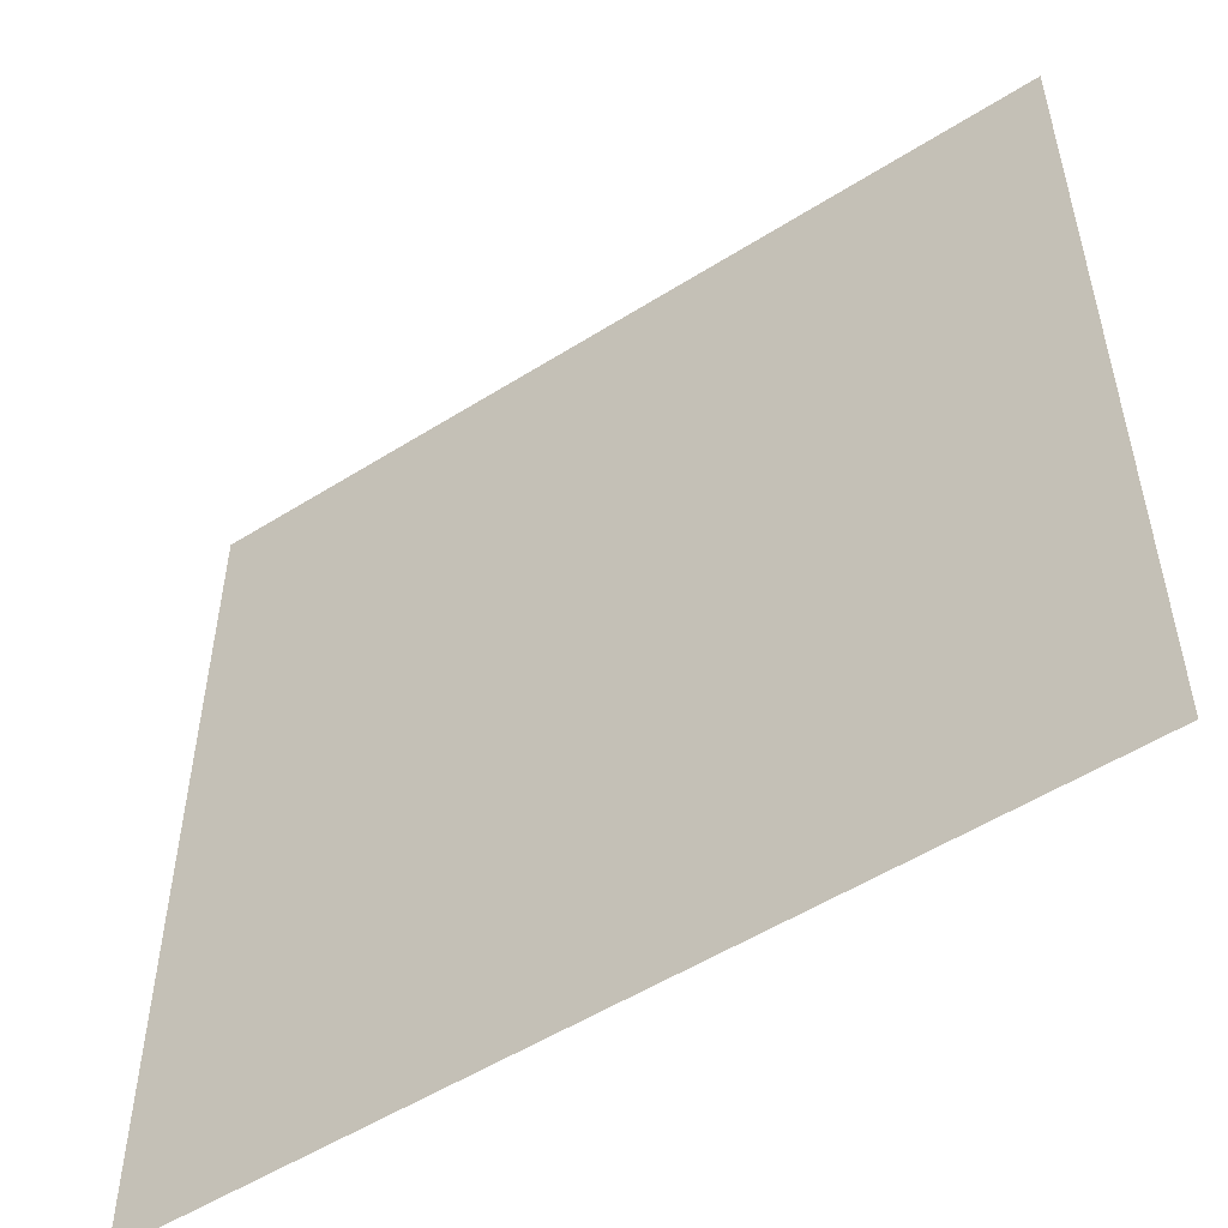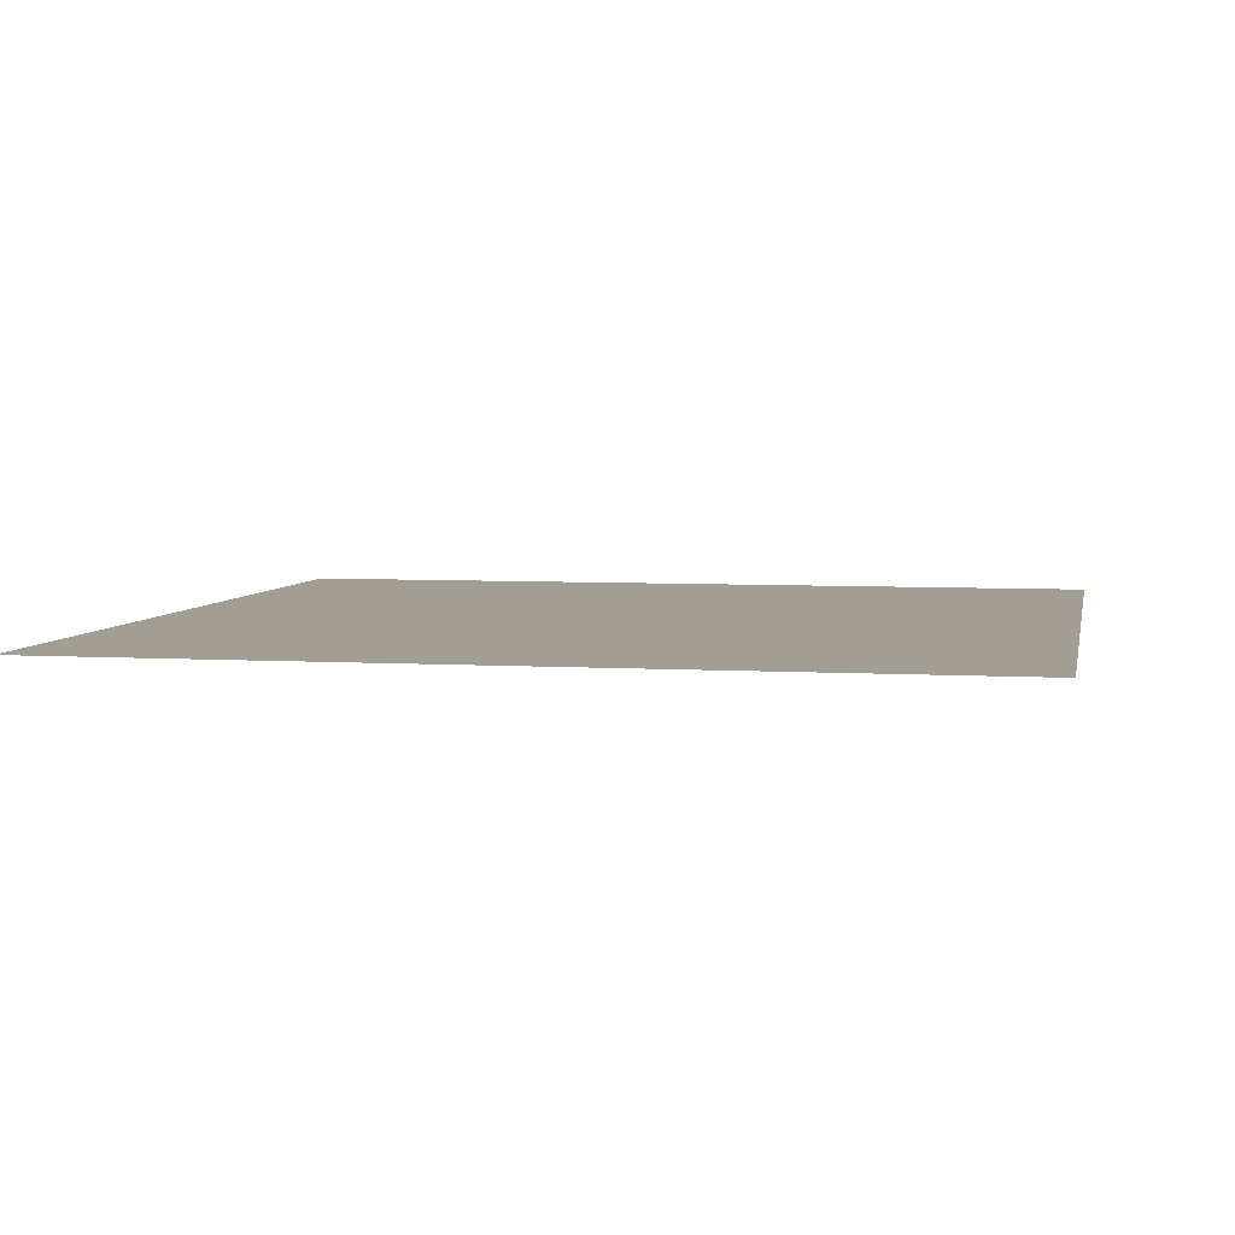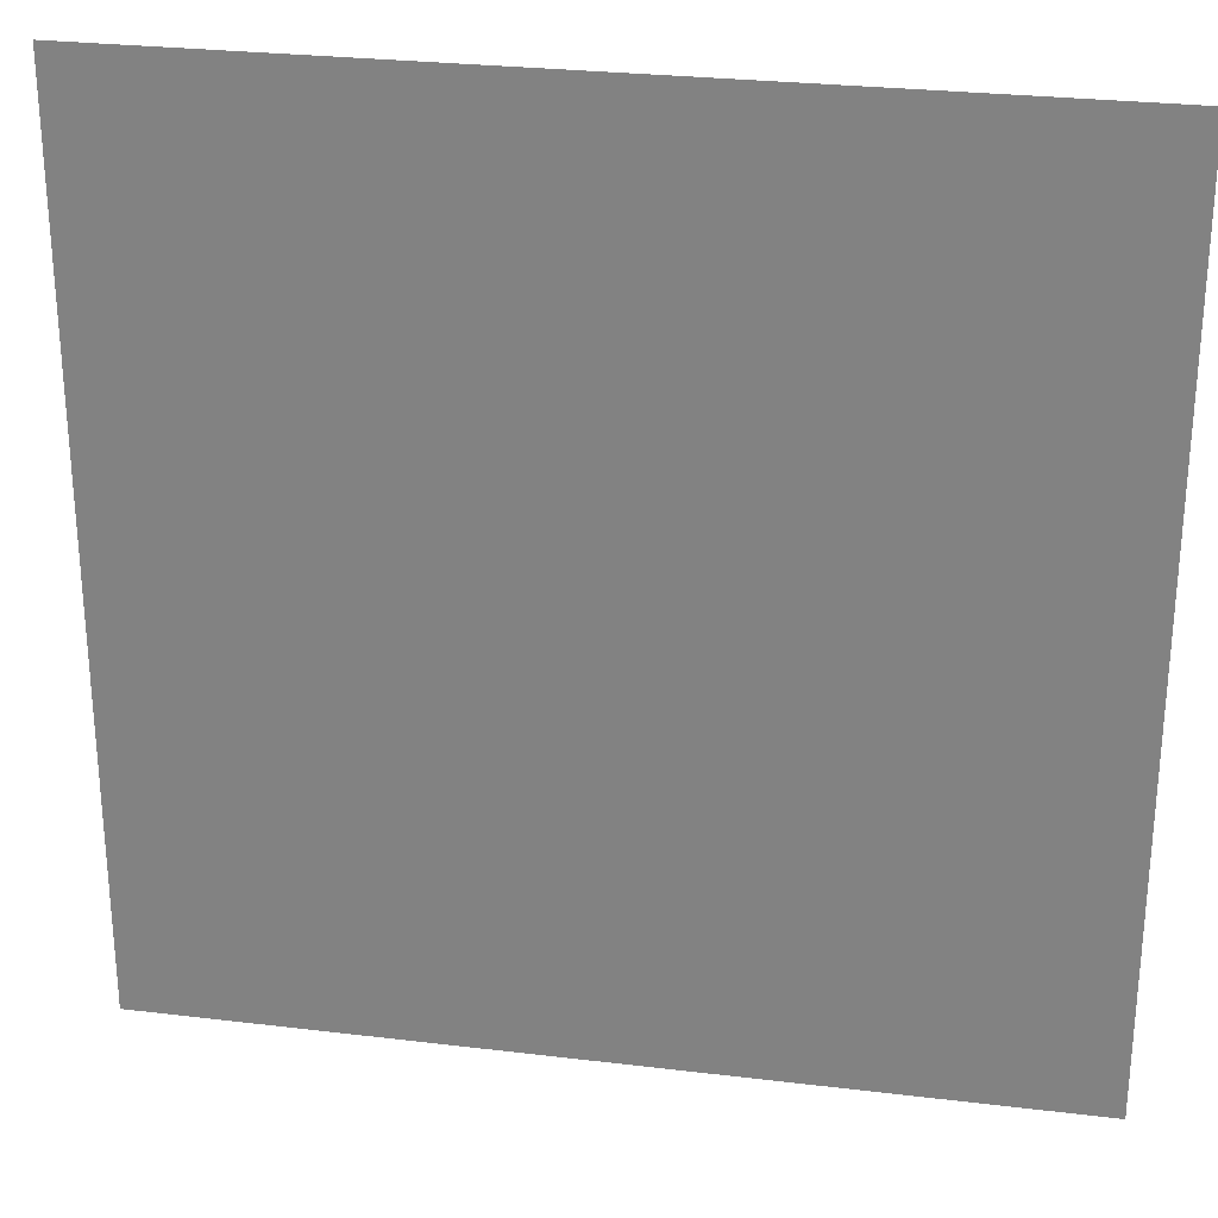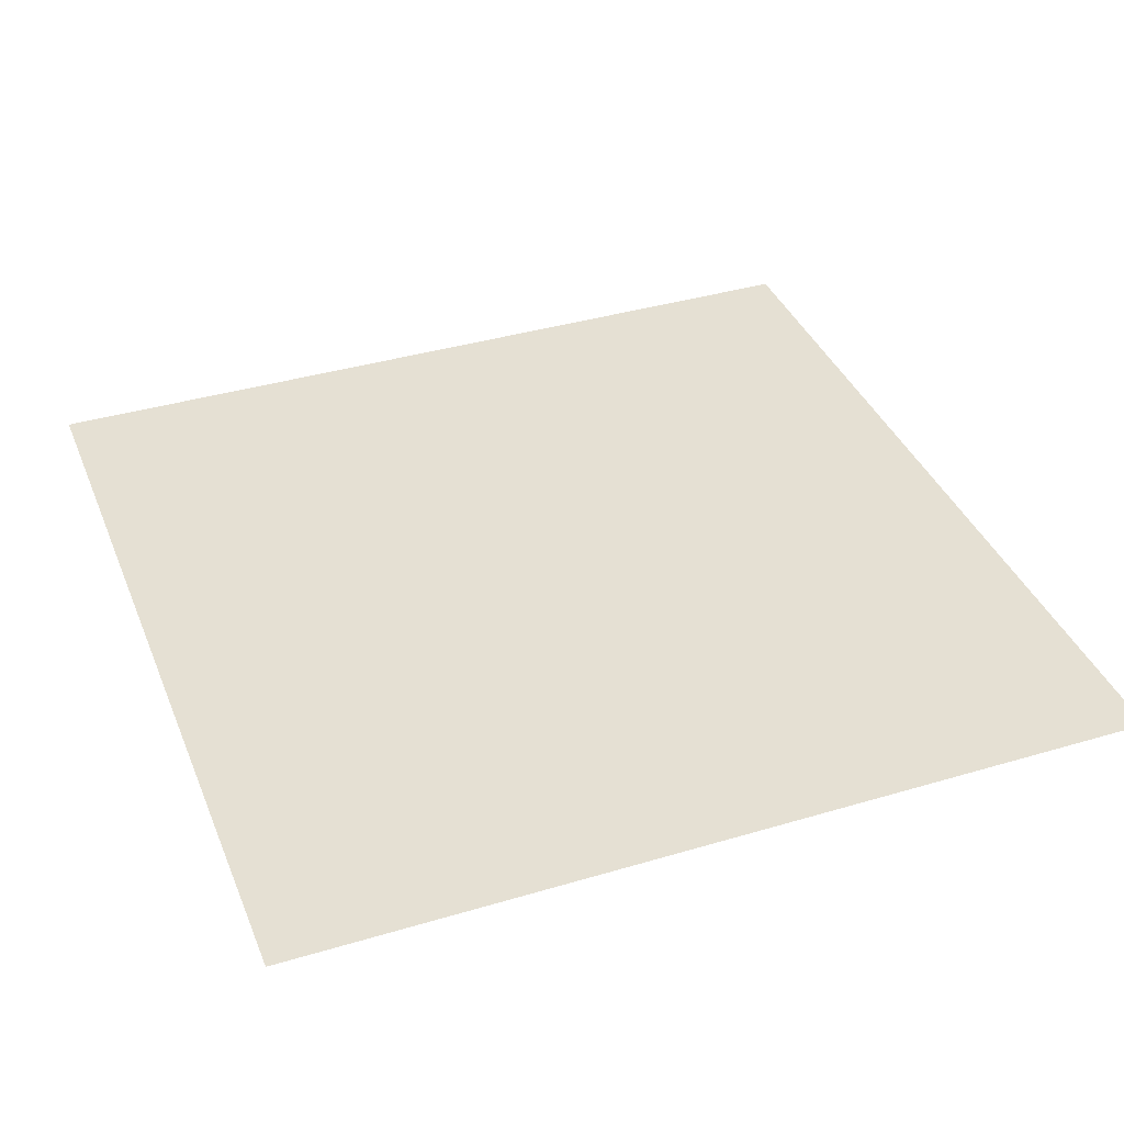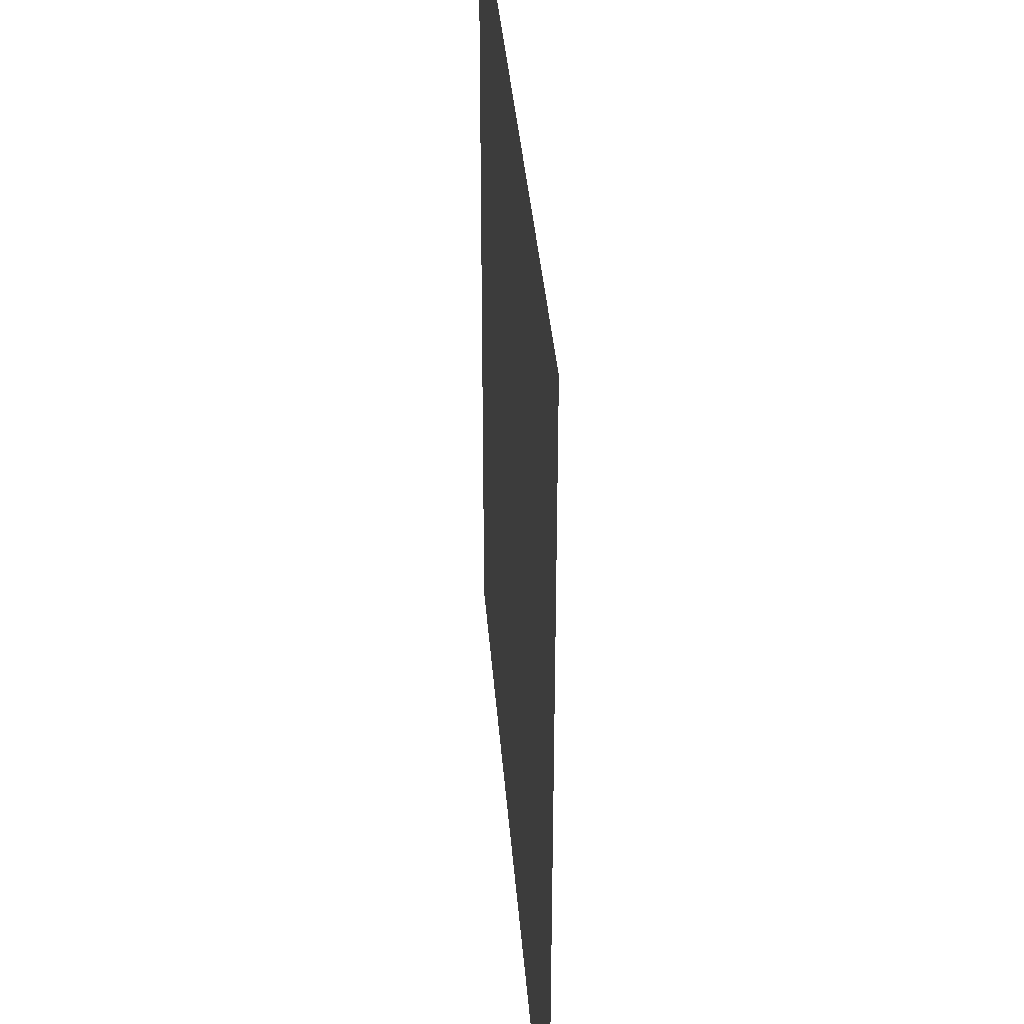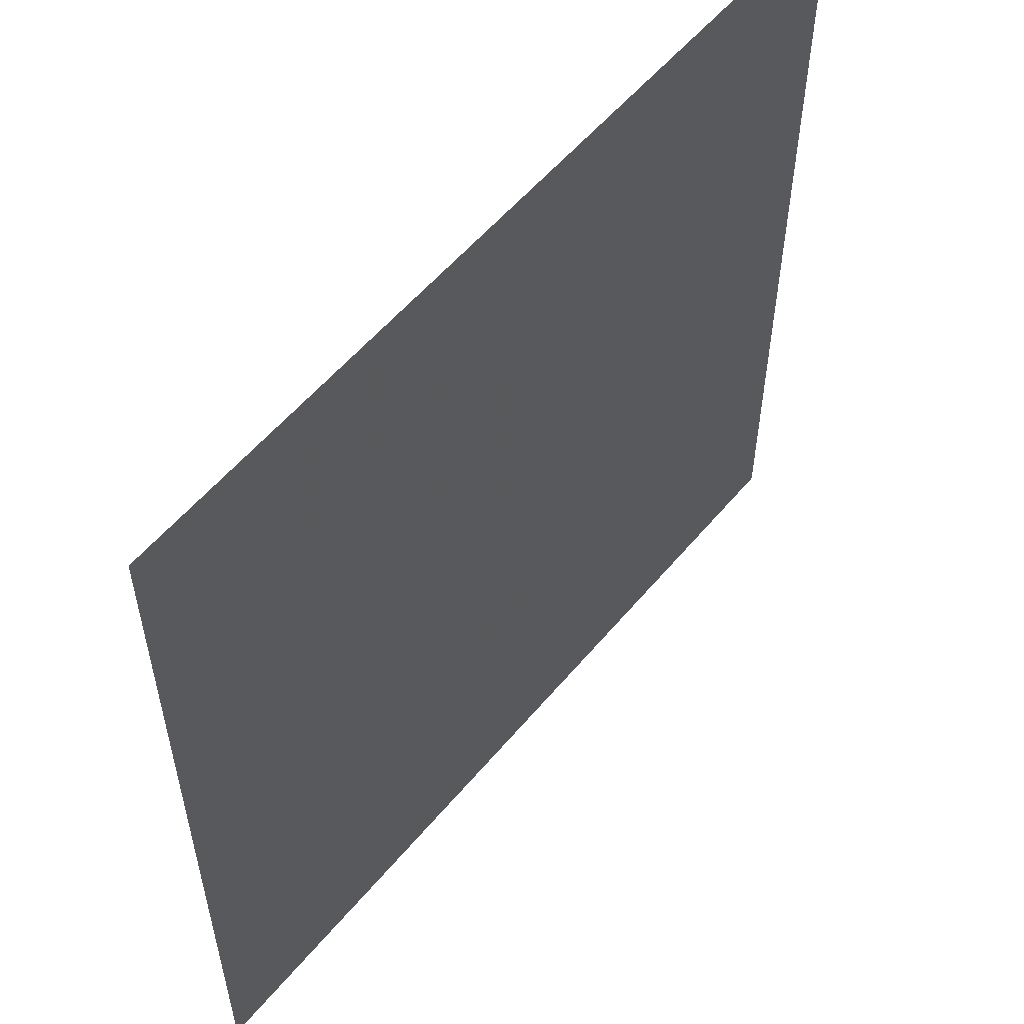
<metadata>
{"format":"obj","ext":"obj","renderer":"f3d","projection":"perspective","resolution":1024,"background":"white","views":[{"elev":-53.3,"azim":34.0,"up":"+Y"},{"elev":5.1,"azim":-169.0,"up":"+Z"},{"elev":27.4,"azim":-169.5,"up":"+Y"},{"elev":38.1,"azim":69.3,"up":"+Z"},{"elev":36.2,"azim":85.7,"up":"+Y"},{"elev":56.3,"azim":129.3,"up":"+Y"}]}
</metadata>
<code>
v  0.5  0.5  0
v -0.5  0.5  0
v -0.5 -0.5  0
v  0.5  0.5  0
v -0.5 -0.5  0
v  0.5 -0.5  0
f 1 2 3
f 4 5 6

</code>
